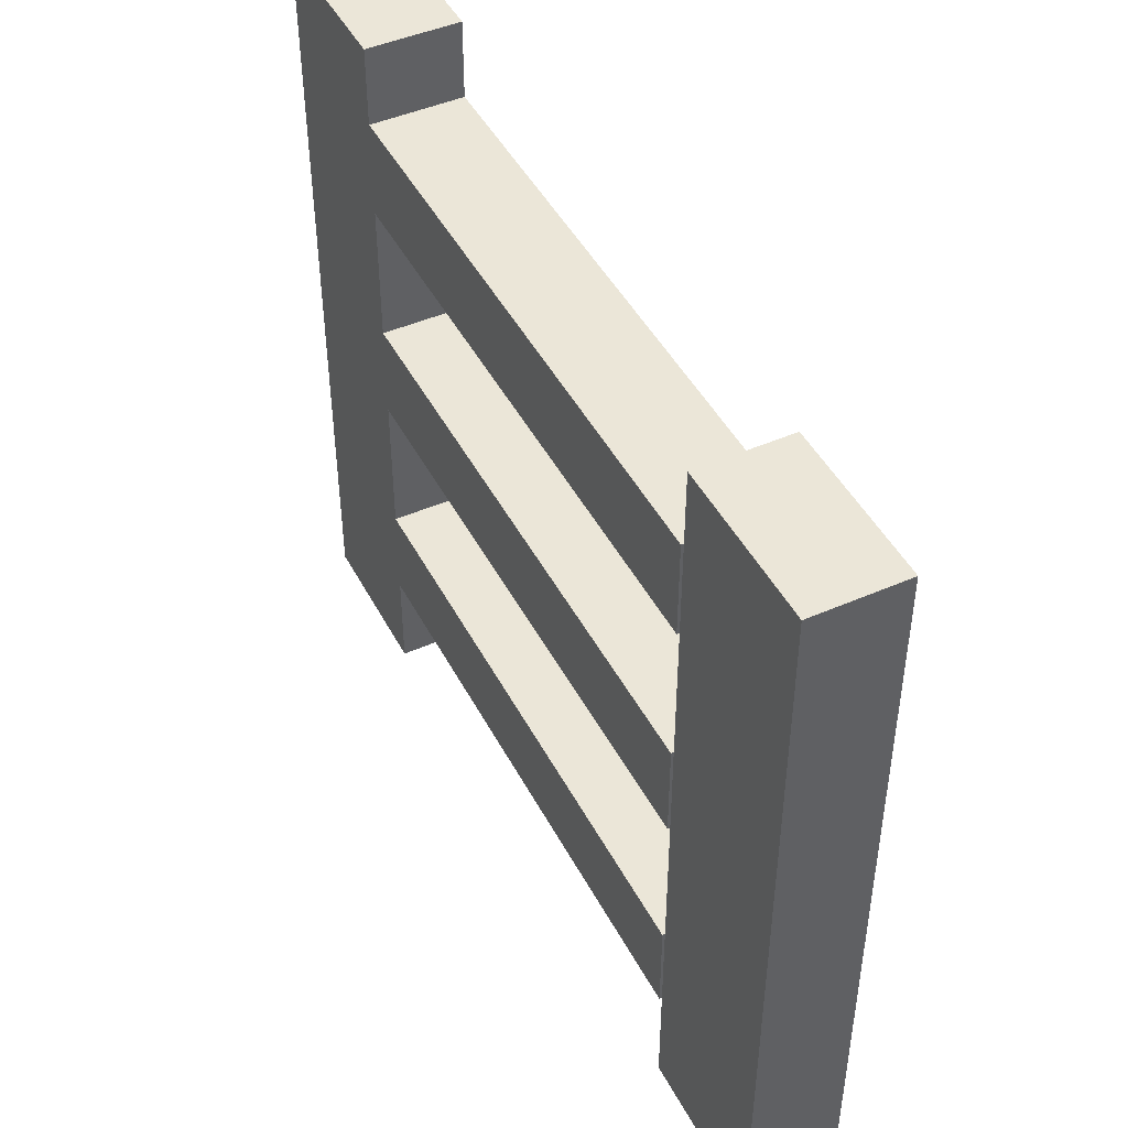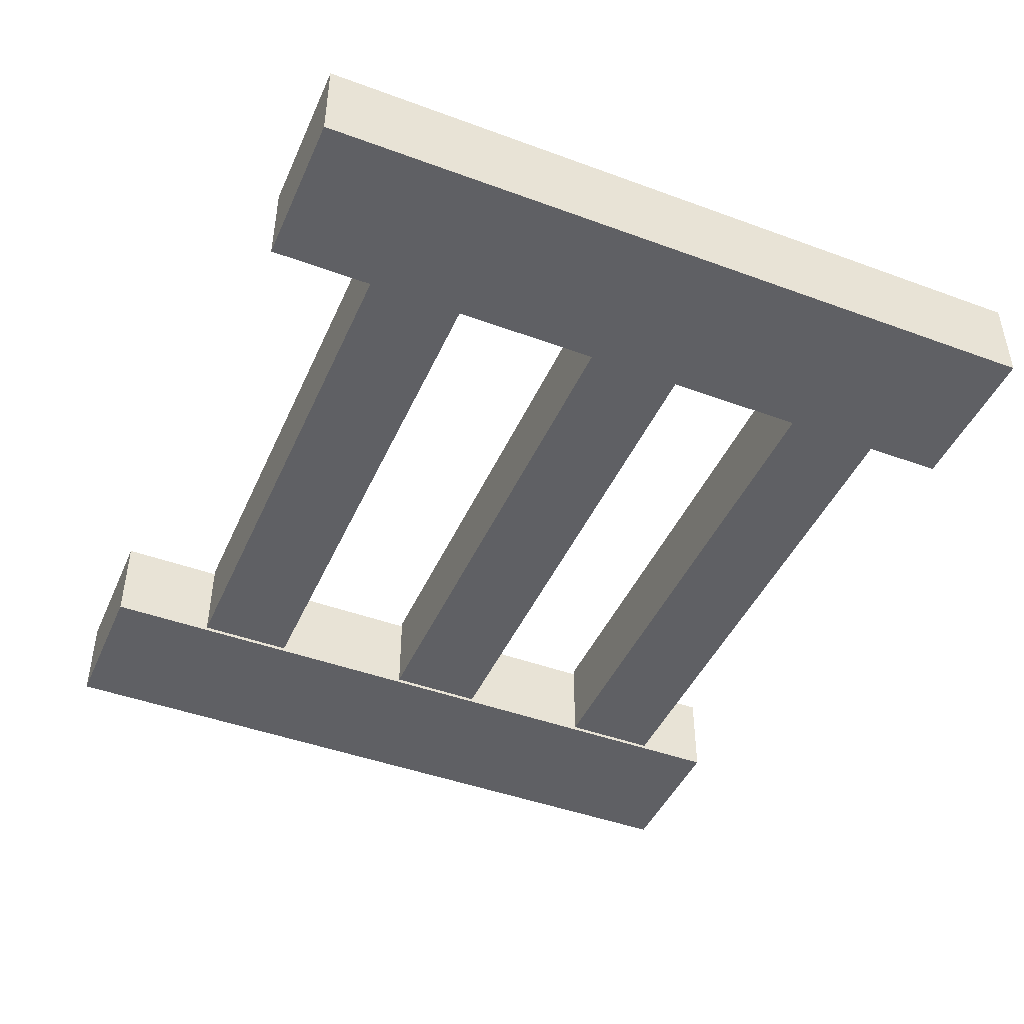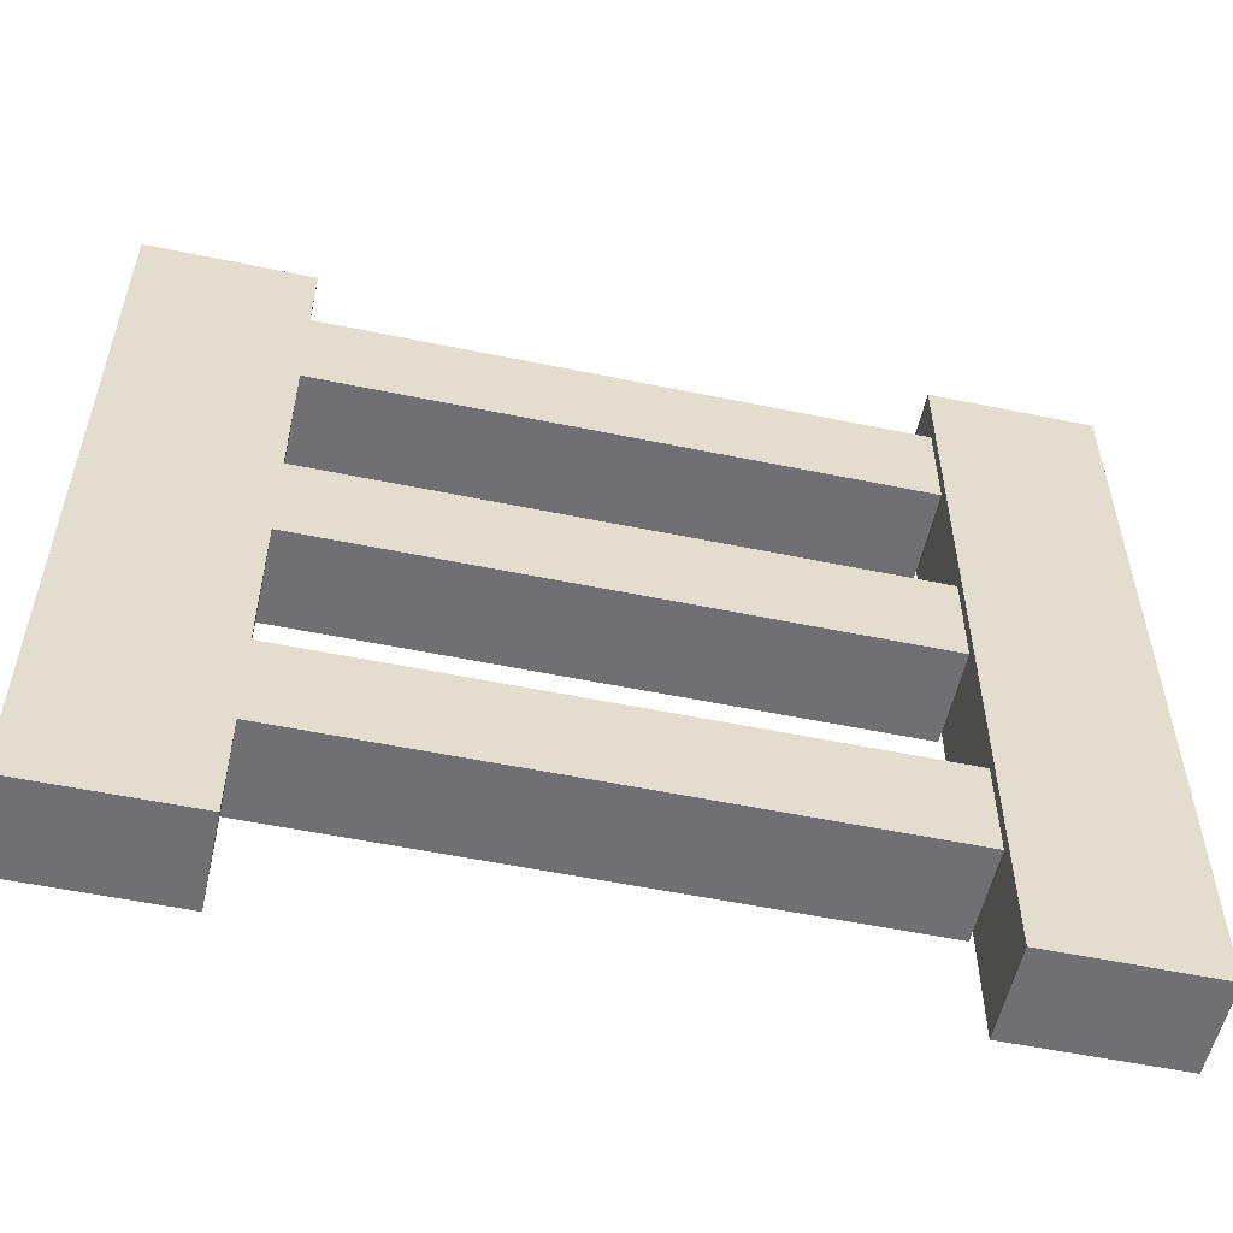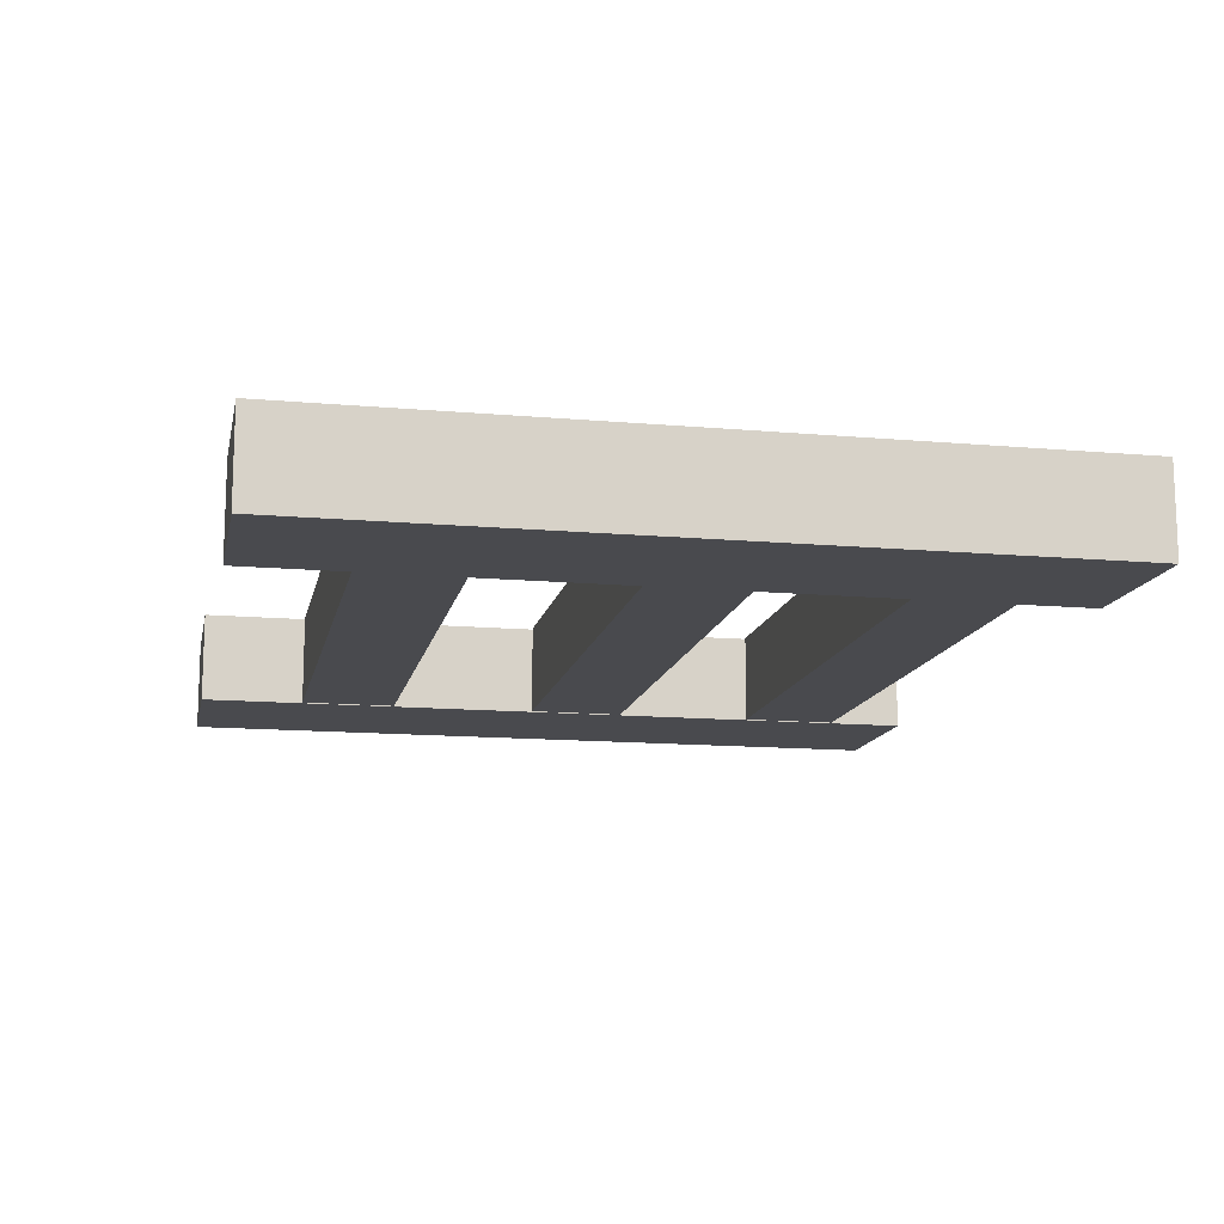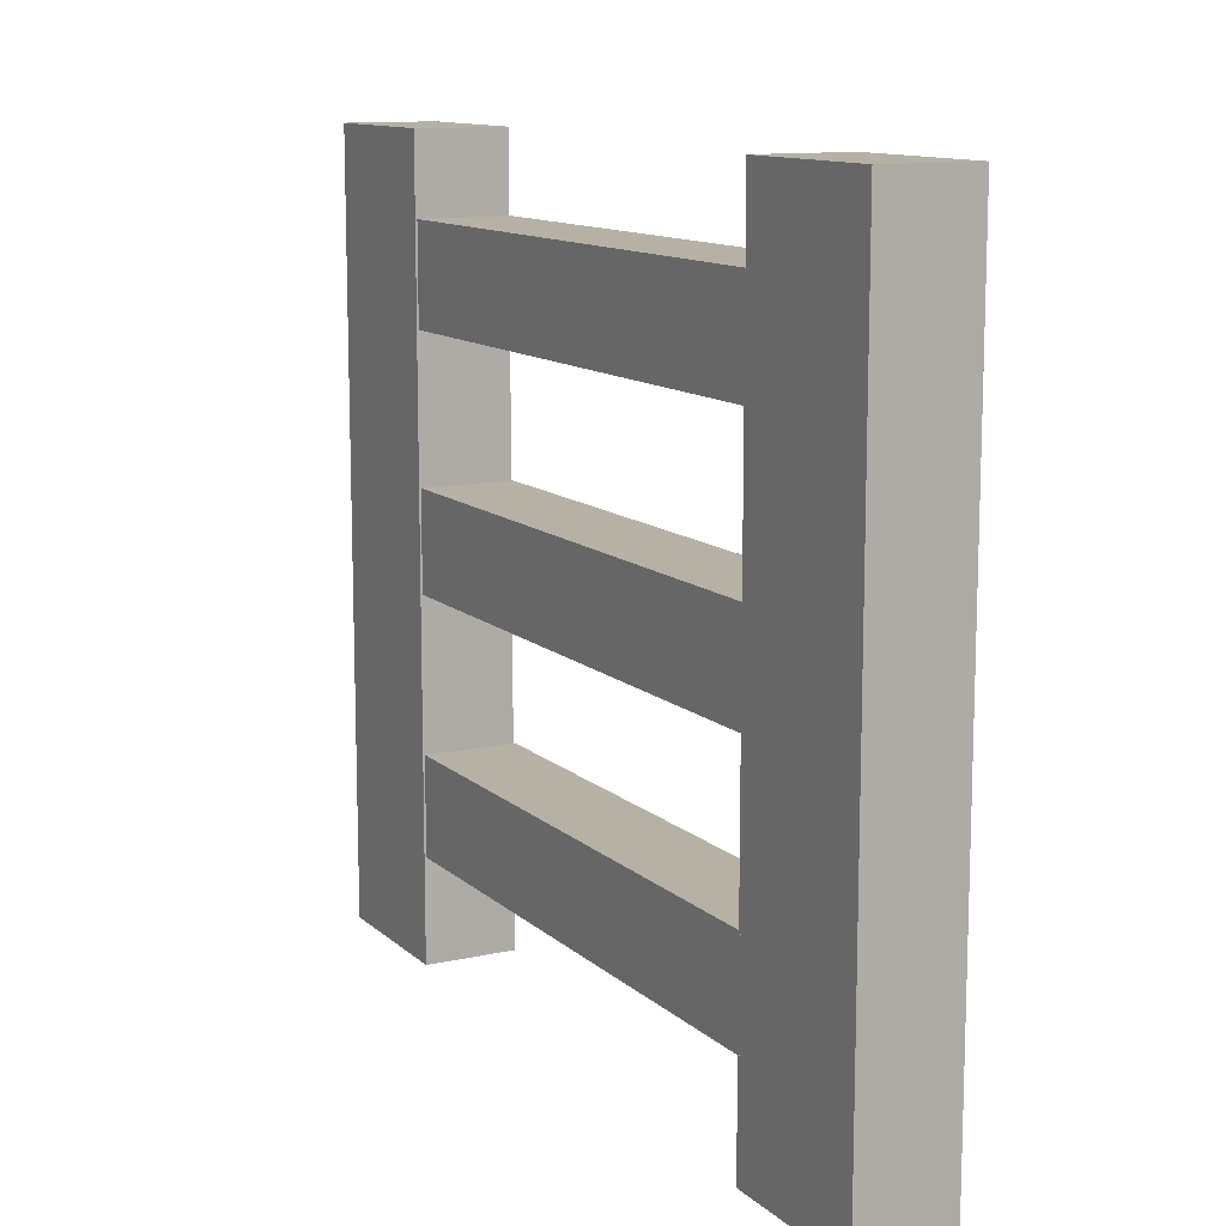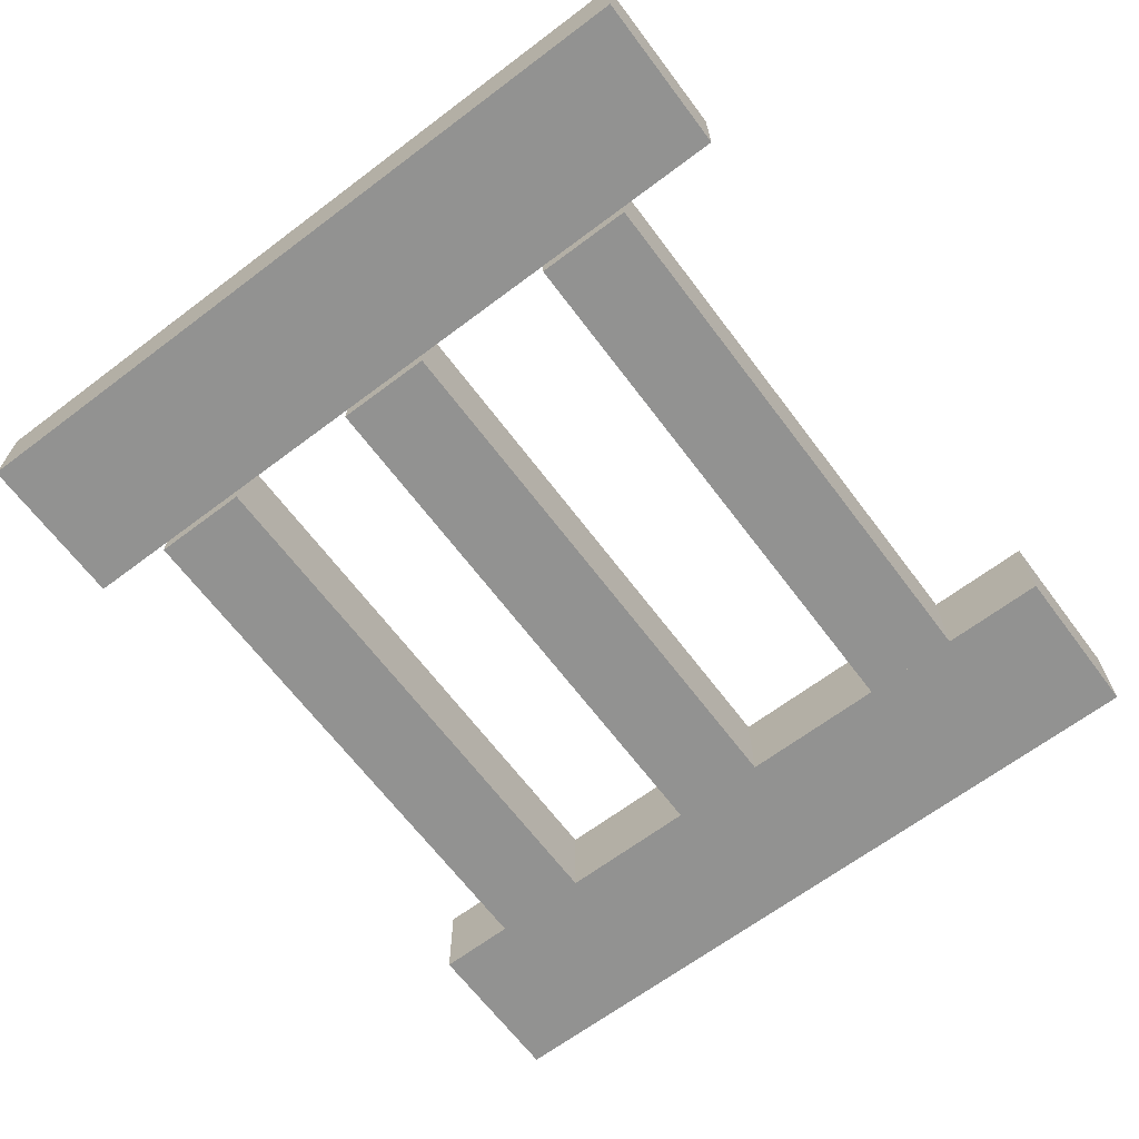
<metadata>
{"format":"obj","ext":"obj","renderer":"f3d","projection":"perspective","resolution":1024,"background":"white","views":[{"elev":46.2,"azim":63.4,"up":"+Z"},{"elev":-44.9,"azim":-113.1,"up":"+Y"},{"elev":-55.0,"azim":-12.3,"up":"+Z"},{"elev":-13.4,"azim":-101.4,"up":"+Y"},{"elev":11.9,"azim":-117.7,"up":"+Z"},{"elev":-66.3,"azim":127.0,"up":"+Y"}]}
</metadata>
<code>
o 立方体.003
v 0.7453 0.1195 -0.08163
v 0.7453 -0.1195 -0.08163
v 0.7453 0.1195 0.1723
v 0.7453 -0.1195 0.1723
v -0.7448 0.1195 -0.08163
v -0.7448 -0.1195 -0.08163
v -0.7448 0.1195 0.1723
v -0.7448 -0.1195 0.1723
v -1.156 0.1195 -1
v -1.156 -0.1195 -1
v -0.7386 0.1195 -1
v -0.7386 -0.1195 -1
v -1.156 0.1195 1
v -1.156 -0.1195 1
v -0.7386 0.1195 1
v -0.7386 -0.1195 1
v 0.7567 0.1195 -1
v 0.7567 -0.1195 -1
v 1.174 0.1195 -1
v 1.174 -0.1195 -1
v 0.7567 0.1195 1
v 0.7567 -0.1195 1
v 1.174 0.1195 1
v 1.174 -0.1195 1
v 0.7453 0.1195 -0.7252
v 0.7453 -0.1195 -0.7252
v 0.7453 0.1195 -0.4713
v 0.7453 -0.1195 -0.4713
v -0.7448 0.1195 -0.7252
v -0.7448 -0.1195 -0.7252
v -0.7448 0.1195 -0.4713
v -0.7448 -0.1195 -0.4713
v 0.7453 0.1195 0.5417
v 0.7453 -0.1195 0.5417
v 0.7453 0.1195 0.7956
v 0.7453 -0.1195 0.7956
v -0.7448 0.1195 0.5417
v -0.7448 -0.1195 0.5417
v -0.7448 0.1195 0.7956
v -0.7448 -0.1195 0.7956
f 2 3 1
f 4 7 3
f 8 5 7
f 6 1 5
f 7 1 3
f 8 2 6
f 10 11 9
f 12 15 11
f 16 13 15
f 14 9 13
f 15 9 11
f 12 14 16
f 18 19 17
f 20 23 19
f 24 21 23
f 22 17 21
f 23 17 19
f 20 22 24
f 26 27 25
f 28 31 27
f 32 29 31
f 30 25 29
f 31 25 27
f 32 26 30
f 34 35 33
f 36 39 35
f 40 37 39
f 38 33 37
f 39 33 35
f 36 38 40
f 2 4 3
f 4 8 7
f 8 6 5
f 6 2 1
f 7 5 1
f 8 4 2
f 10 12 11
f 12 16 15
f 16 14 13
f 14 10 9
f 15 13 9
f 12 10 14
f 18 20 19
f 20 24 23
f 24 22 21
f 22 18 17
f 23 21 17
f 20 18 22
f 26 28 27
f 28 32 31
f 32 30 29
f 30 26 25
f 31 29 25
f 32 28 26
f 34 36 35
f 36 40 39
f 40 38 37
f 38 34 33
f 39 37 33
f 36 34 38

</code>
